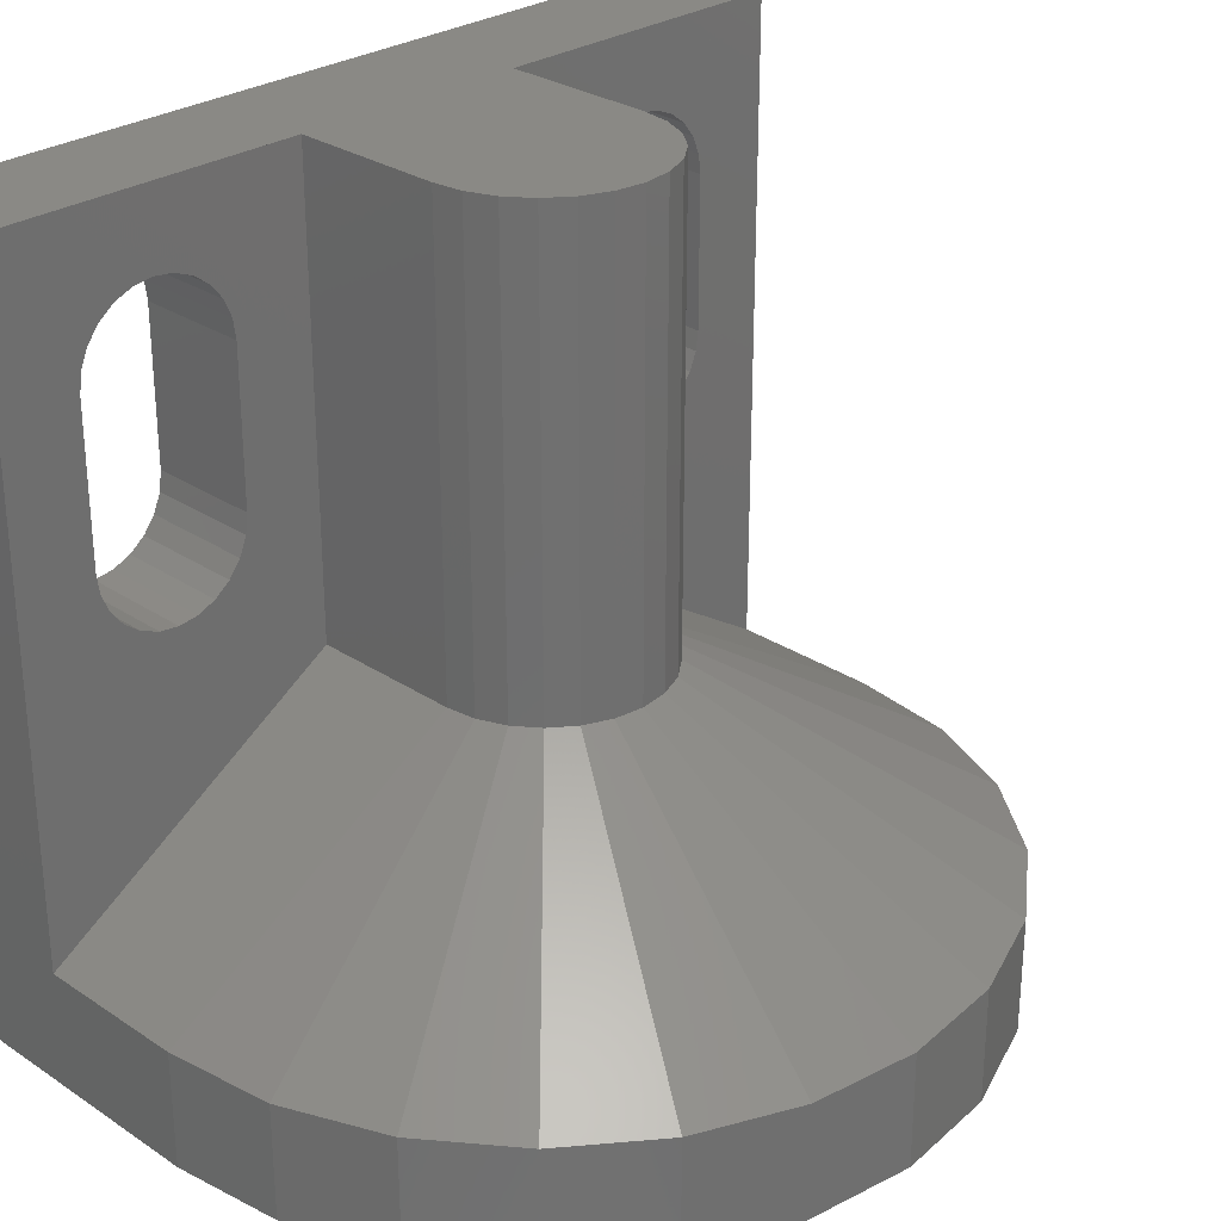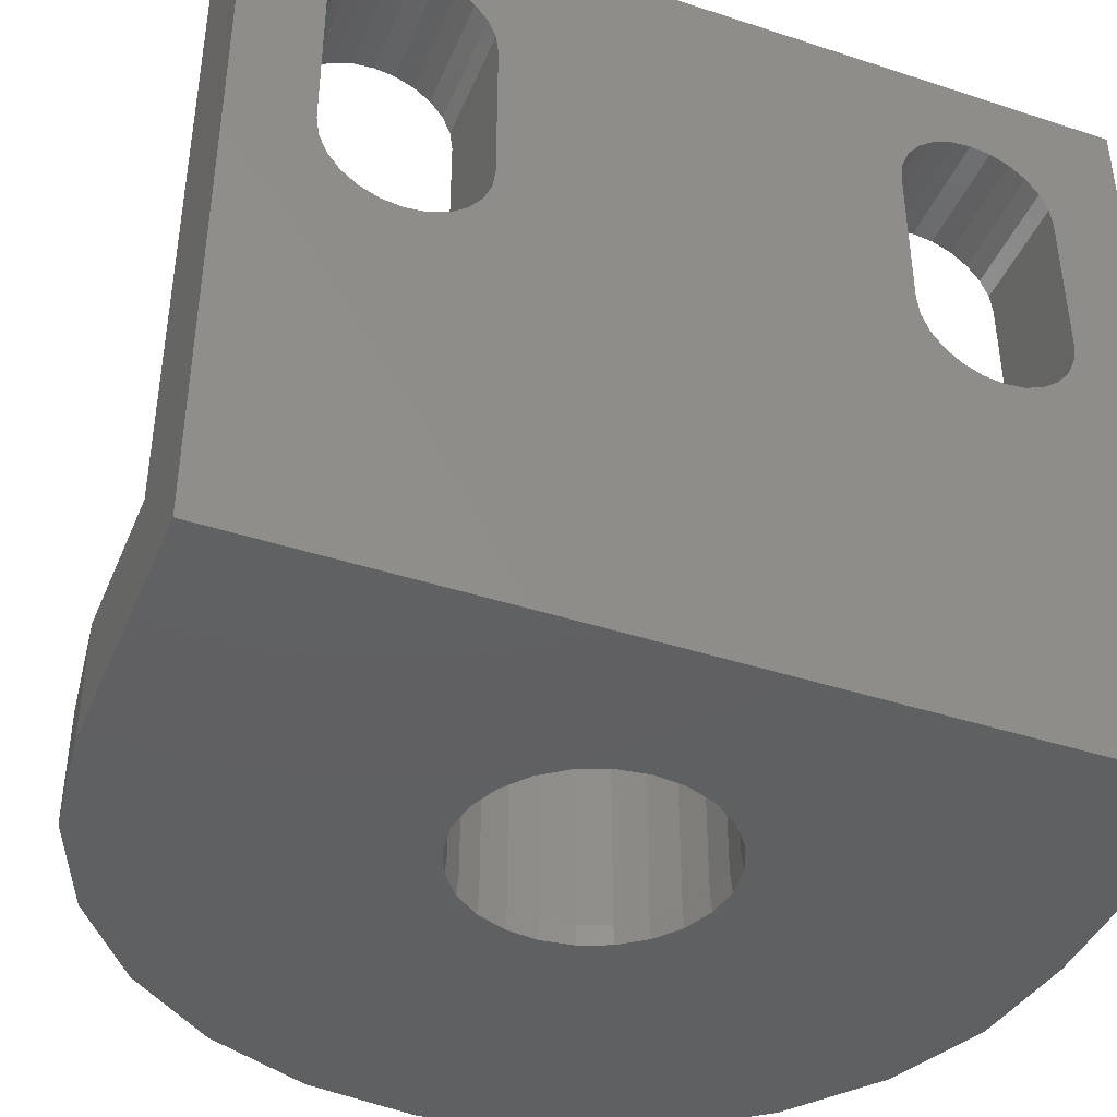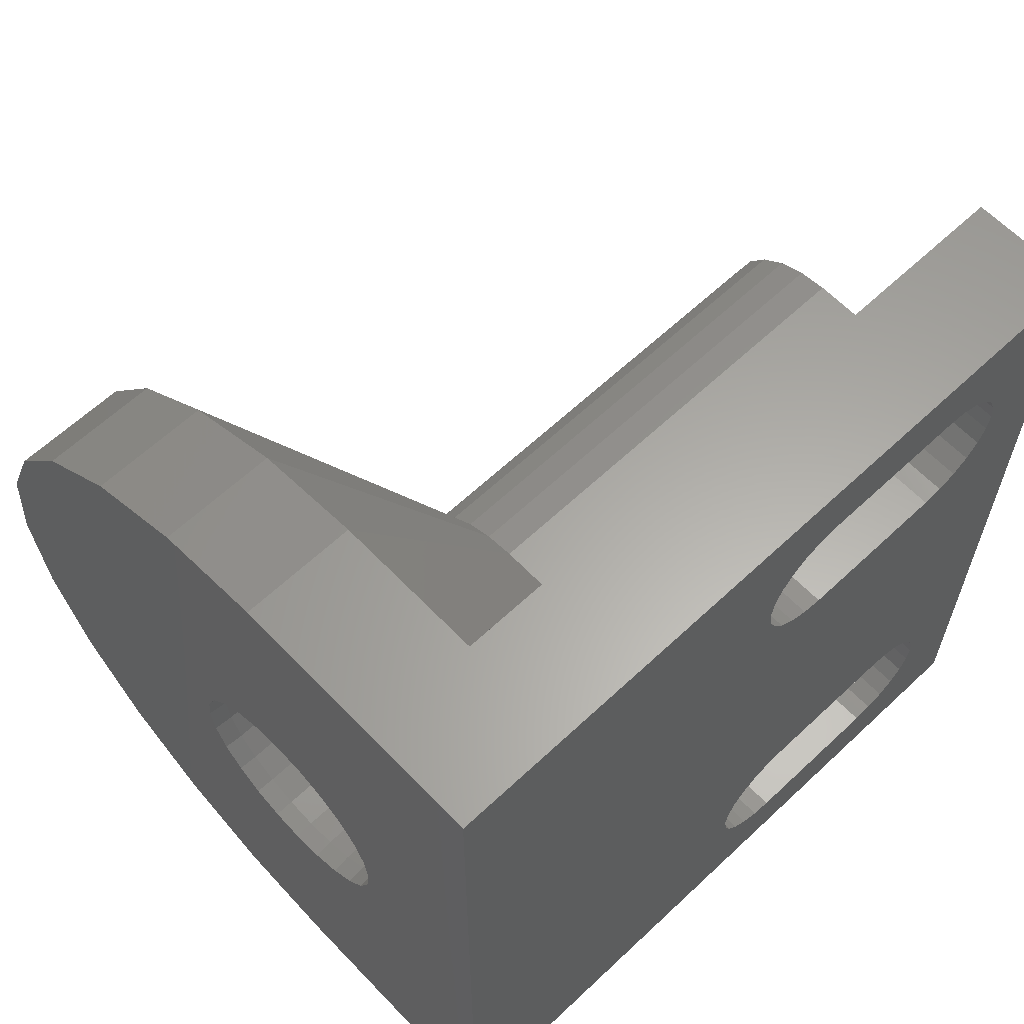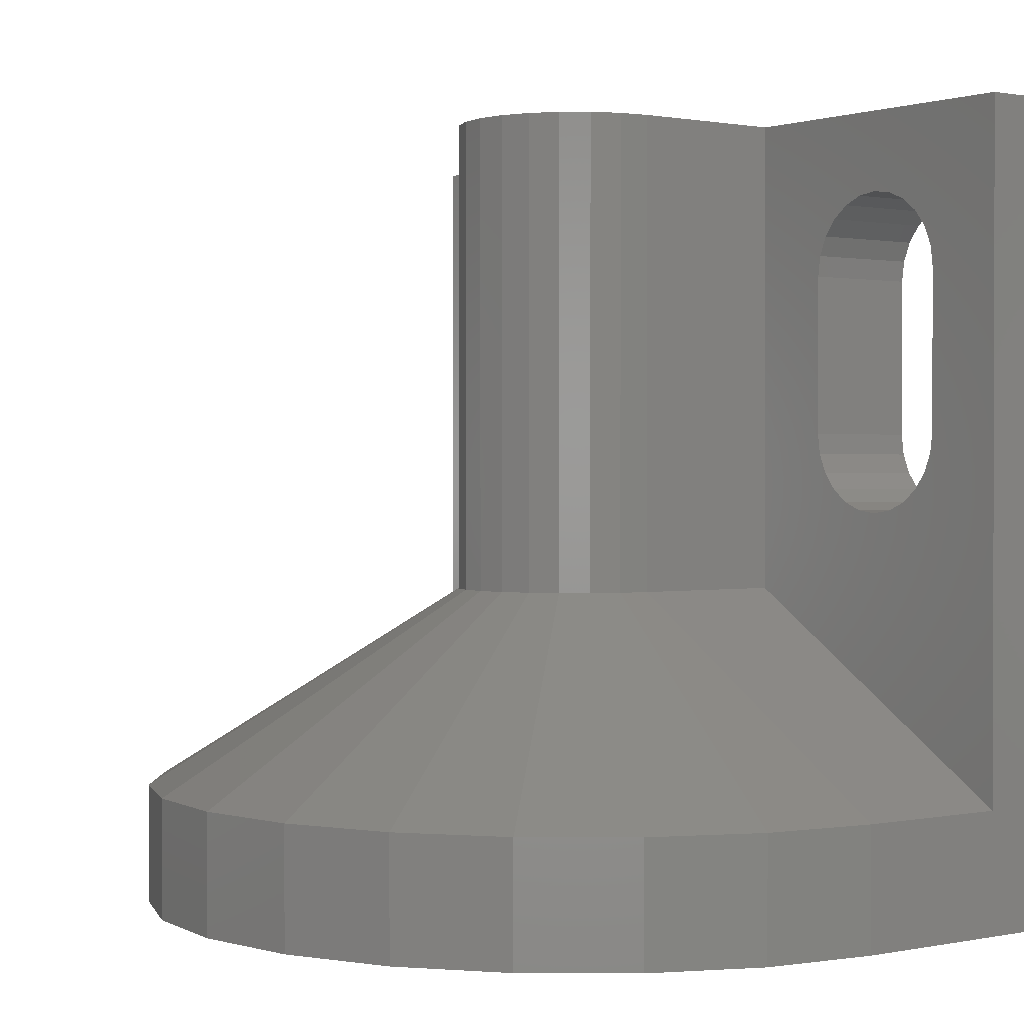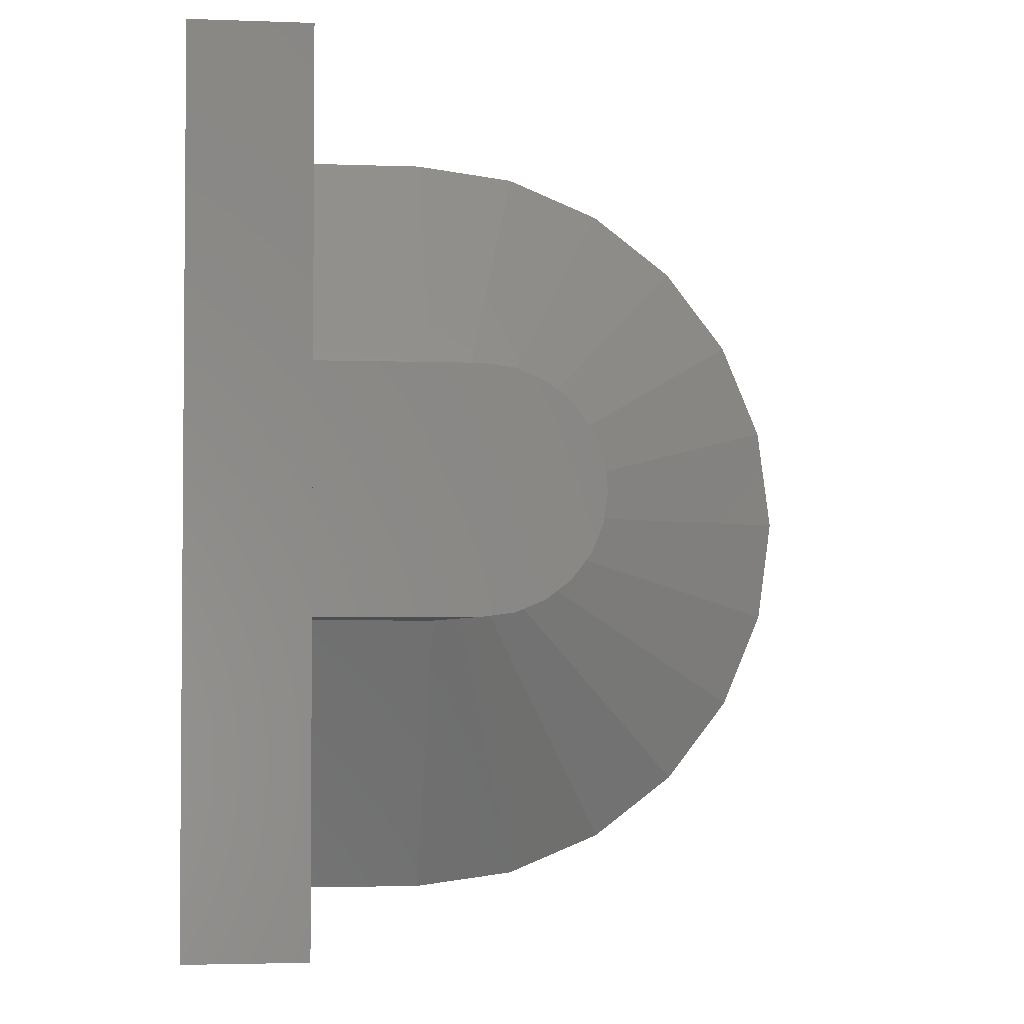
<metadata>
{"format":"stl","ext":"stl","renderer":"f3d","projection":"perspective","resolution":1024,"background":"white","views":[{"elev":28.2,"azim":45.0,"up":"+Z"},{"elev":-41.5,"azim":-111.6,"up":"+Z"},{"elev":62.1,"azim":-133.6,"up":"+Y"},{"elev":0.9,"azim":143.2,"up":"+Z"},{"elev":-3.0,"azim":-7.4,"up":"+Y"}]}
</metadata>
<code>
# stl→obj: 243 verts, 492 faces
v 7 7.9 0.5
v 6.185 7.957 0
v 7 7.85 0
v 6.198 8.006 0.5
v 8.55 8.315 0.5
v 7.815 7.957 0
v 8.575 8.272 0
v 7.802 8.006 0.5
v 5.45 8.315 0.5
v 4.773 8.773 0
v 5.425 8.272 0
v 4.808 8.808 0.5
v 3 2 12
v 1.833e-14 2.068 11.48
v 3 2.068 11.48
v 1.833e-14 2 12
v 3 2.268 17
v 1.833e-14 2.068 16.52
v 3 2.068 16.52
v 1.833e-14 2.268 17
v 1.833e-14 2 16
v 3 2 16
v 9.192 13.19 0.5
v 9.685 12.55 6
v 9.685 12.55 0.5
v 9.192 13.19 6
v 3 16 16
v 4.935e-15 16 12
v 3 16 12
v 4.935e-15 16 16
v 3 17 17.73
v 4.935e-15 17.48 17.93
v 4.935e-15 17 17.73
v 3 17.48 17.93
v 3 5 10.27
v 1.833e-14 4.518 10.07
v 1.833e-14 5 10.27
v 3 4.518 10.07
v 1.833e-14 5.932 11.48
v 3 5.732 11
v 1.833e-14 5.732 11
v 3 5.932 11.48
v 3 16.07 16.52
v 4.935e-15 16.07 16.52
v 4.935e-15 18 18
v 3 18 18
v 3 14 20
v 3 14 8
v 3 16.27 17
v 3 16.59 17.41
v 3 22 20
v 3 18.52 17.93
v 3 19 17.73
v 3 19.41 17.41
v 3 19.73 17
v 3 19.93 16.52
v 3 20 16
v 3 20 12
v 3 16.27 11
v 3 22 3
v 3 16.07 11.48
v 3 16.59 10.59
v 3 17 10.27
v 3 17.48 10.07
v 3 18 10
v 3 18.52 10.07
v 3 19 10.27
v 3 19.41 10.59
v 3 19.73 11
v 3 19.93 11.48
v 3 0 0
v 1.269e-14 22 0
v 1.269e-14 0 0
v 3 22 0
v 3.85 11 0
v 3.957 10.18 0
v 7 0 0
v 4.272 9.425 0
v 9.847 0.3748 0
v 9.227 8.773 0
v 9.728 9.425 0
v 10.04 10.18 0
v 12.5 1.474 0
v 10.15 11 0
v 3.957 11.82 0
v 7 22 0
v 4.272 12.57 0
v 4.773 13.23 0
v 5.425 13.73 0
v 6.185 14.04 0
v 7 14.15 0
v 7.815 14.04 0
v 9.847 21.63 0
v 8.575 13.73 0
v 9.227 13.23 0
v 9.728 12.58 0
v 10.04 11.82 0
v 12.5 20.53 0
v 14.78 3.222 0
v 14.78 18.78 0
v 16.53 5.5 0
v 16.53 16.5 0
v 17.63 8.153 0
v 17.63 13.85 0
v 18 11 0
v 1.833e-14 5.932 16.52
v 3 6 16
v 1.833e-14 6 16
v 3 5.932 16.52
v 1.833e-14 5.732 17
v 3 5.732 17
v 1.833e-14 5.414 17.41
v 3 5.414 17.41
v 7 8 8
v 3 0 3
v 3 8 8
v 7 0 3
v 3 5 17.73
v 1.833e-14 5 17.73
v 3 4.518 17.93
v 1.833e-14 4.518 17.93
v 3 4 18
v 1.833e-14 4 18
v 3 3.482 17.93
v 1.833e-14 3.482 17.93
v 3 3 17.73
v 1.833e-14 3 17.73
v 3 2.586 17.41
v 1.833e-14 2.586 17.41
v 4.935e-15 19.41 17.41
v 4.935e-15 19 17.73
v 4.935e-15 19.73 17
v 4.935e-15 18.52 17.93
v 1.41e-15 16.59 10.59
v 7.05e-16 17 10.27
v 7.05e-16 17.48 10.07
v 0 18 10
v 7.05e-16 18.52 10.07
v 7.05e-16 19 10.27
v 10 11 8
v 9.898 10.22 20
v 9.898 10.22 8
v 10 11 20
v 9.898 11.78 8
v 9.898 11.78 20
v 1.41e-15 19.41 10.59
v 2.82e-15 19.73 11
v 3.525e-15 19.93 11.48
v 7 22 3
v 7 14 8
v 7 15.5 7.064
v 9.994 10.2 0.5
v 9.685 9.45 6
v 9.685 9.45 0.5
v 9.994 10.2 6
v 9.847 21.63 3
v 8.5 13.6 8
v 7.776 13.9 8
v 12.5 20.53 3
v 9.121 13.12 8
v 14.78 18.78 3
v 9.598 12.5 8
v 16.53 16.5 3
v 17.63 13.85 3
v 18 11 3
v 9.598 9.5 8
v 14.78 3.222 3
v 9.121 8.879 8
v 16.53 5.5 3
v 17.63 8.153 3
v 12.5 1.474 3
v 8.5 8.402 8
v 7.776 8.102 8
v 9.847 0.3748 3
v 4.315 9.45 0.5
v 4.006 10.2 0.5
v 4.315 12.55 0.5
v 4.006 11.8 0.5
v 3.9 11 0.5
v 9.192 8.808 0.5
v 4.006 10.2 6
v 4.006 11.8 6
v 3.9 11 6
v 4.315 9.45 6
v 4.315 12.55 6
v 4.808 13.19 6
v 4.808 8.808 6
v 5.45 13.68 6
v 5.45 8.315 6
v 6.198 13.99 6
v 6.198 8.006 6
v 7 14.1 6
v 7 7.9 6
v 7.802 8.006 6
v 7.802 13.99 6
v 8.55 13.68 6
v 8.55 8.315 6
v 9.192 8.808 6
v 9.994 11.8 6
v 10.1 11 6
v 6.198 13.99 0.5
v 5.45 13.68 0.5
v 7 14.1 0.5
v 7.802 13.99 0.5
v 3 5.414 10.59
v 1.833e-14 5.414 10.59
v 2.82e-15 16.27 11
v 3.525e-15 16.07 11.48
v 4.935e-15 16.27 17
v 4.935e-15 16.59 17.41
v 9.598 9.5 20
v 8.55 13.68 0.5
v 4.808 13.19 0.5
v 9.994 11.8 0.5
v 10.1 11 0.5
v 3 3.482 10.07
v 1.833e-14 3 10.27
v 1.833e-14 3.482 10.07
v 3 3 10.27
v 4.935e-15 19.93 16.52
v 4.935e-15 20 16
v 7.776 13.9 20
v 8.5 13.6 20
v 9.121 13.12 20
v 9.598 12.5 20
v 7 8 20
v 3 8 20
v 3 0 20
v 3 6 12
v 3 2.586 10.59
v 3 2.268 11
v 3 4 10
v 1.833e-14 2.586 10.59
v 1.833e-14 6 12
v 9.121 8.879 20
v 8.5 8.402 20
v 1.269e-14 0 20
v 1.269e-14 22 20
v 7 14 20
v 7.776 8.102 20
v 4.935e-15 20 12
v 1.833e-14 4 10
v 1.833e-14 2.268 11
f 1 2 3
f 2 1 4
f 5 6 7
f 6 5 8
f 9 10 11
f 10 9 12
f 13 14 15
f 14 13 16
f 8 3 6
f 3 8 1
f 17 18 19
f 18 17 20
f 19 21 22
f 21 19 18
f 23 24 25
f 24 23 26
f 22 16 13
f 16 22 21
f 27 28 29
f 28 27 30
f 31 32 33
f 32 31 34
f 35 36 37
f 36 35 38
f 39 40 41
f 40 39 42
f 43 30 27
f 30 43 44
f 34 45 32
f 45 34 46
f 47 43 48
f 43 47 49
f 49 47 50
f 50 47 31
f 31 47 51
f 48 43 27
f 31 51 34
f 34 51 46
f 46 51 52
f 52 51 53
f 53 51 54
f 54 51 55
f 55 51 56
f 56 51 57
f 57 51 58
f 48 59 60
f 59 48 61
f 61 48 29
f 29 48 27
f 60 59 62
f 60 62 63
f 60 63 64
f 60 64 65
f 60 65 66
f 60 66 67
f 60 67 68
f 60 68 69
f 60 69 70
f 60 70 58
f 60 58 51
f 71 72 73
f 72 71 74
f 74 71 75
f 75 71 76
f 76 71 77
f 76 77 78
f 78 77 10
f 10 77 11
f 11 77 2
f 2 77 3
f 3 77 79
f 3 79 6
f 6 79 7
f 7 79 80
f 80 79 81
f 81 79 82
f 82 79 83
f 82 83 84
f 74 85 86
f 85 74 75
f 86 85 87
f 86 87 88
f 86 88 89
f 86 89 90
f 86 90 91
f 86 91 92
f 86 92 93
f 93 92 94
f 93 94 95
f 93 95 96
f 93 96 97
f 93 97 98
f 98 97 84
f 98 84 83
f 98 83 99
f 98 99 100
f 100 99 101
f 100 101 102
f 102 101 103
f 102 103 104
f 104 103 105
f 106 107 108
f 107 106 109
f 110 109 106
f 109 110 111
f 112 111 110
f 111 112 113
f 114 115 116
f 115 114 117
f 118 112 119
f 112 118 113
f 120 119 121
f 119 120 118
f 122 121 123
f 121 122 120
f 124 123 125
f 123 124 122
f 126 125 127
f 125 126 124
f 128 127 129
f 127 128 126
f 128 20 17
f 20 128 129
f 53 130 131
f 130 53 54
f 130 55 132
f 55 130 54
f 52 131 133
f 131 52 53
f 63 134 135
f 134 63 62
f 64 135 136
f 135 64 63
f 65 136 137
f 136 65 64
f 138 65 137
f 65 138 66
f 67 138 139
f 138 67 66
f 140 141 142
f 141 140 143
f 144 143 140
f 143 144 145
f 146 67 139
f 67 146 68
f 147 68 146
f 68 147 69
f 148 69 147
f 69 148 70
f 149 48 60
f 48 149 150
f 150 149 151
f 152 153 154
f 153 152 155
f 156 157 158
f 157 156 159
f 156 151 149
f 151 156 150
f 150 156 158
f 159 160 157
f 160 159 161
f 161 162 160
f 162 161 163
f 164 140 144
f 140 164 165
f 163 144 162
f 144 163 164
f 144 142 166
f 142 144 140
f 166 167 168
f 167 166 169
f 142 169 166
f 169 142 170
f 168 171 172
f 171 168 167
f 140 170 142
f 170 140 165
f 173 117 114
f 117 173 174
f 172 174 173
f 174 172 171
f 175 76 78
f 76 175 176
f 12 78 10
f 78 12 175
f 177 85 178
f 85 177 87
f 178 75 179
f 75 178 85
f 176 75 76
f 75 176 179
f 180 7 80
f 7 180 5
f 181 182 183
f 182 181 184
f 182 184 185
f 185 184 186
f 186 184 187
f 186 187 188
f 188 187 189
f 188 189 190
f 190 189 191
f 190 191 192
f 192 191 193
f 192 193 194
f 192 194 195
f 195 194 196
f 196 194 197
f 196 197 26
f 26 197 198
f 26 198 24
f 24 198 153
f 24 153 199
f 199 153 155
f 199 155 200
f 188 201 202
f 201 188 190
f 190 203 201
f 203 190 192
f 192 204 203
f 204 192 195
f 194 1 8
f 1 194 193
f 193 4 1
f 4 193 191
f 191 9 4
f 9 191 189
f 189 12 9
f 12 189 187
f 184 12 187
f 12 184 175
f 181 175 184
f 175 181 176
f 183 176 181
f 176 183 179
f 182 179 183
f 179 182 178
f 205 37 206
f 37 205 35
f 59 134 62
f 134 59 207
f 46 133 45
f 133 46 52
f 61 207 59
f 207 61 208
f 29 208 61
f 208 29 28
f 50 209 49
f 209 50 210
f 50 33 210
f 33 50 31
f 142 211 166
f 211 142 141
f 195 212 204
f 212 195 196
f 213 87 177
f 87 213 88
f 25 199 214
f 199 25 24
f 196 23 212
f 23 196 26
f 198 5 180
f 5 198 197
f 154 198 180
f 198 154 153
f 197 8 5
f 8 197 194
f 214 200 215
f 200 214 199
f 186 177 185
f 177 186 213
f 215 155 152
f 155 215 200
f 216 217 218
f 217 216 219
f 186 202 213
f 202 186 188
f 132 56 220
f 56 132 55
f 220 57 221
f 57 220 56
f 222 157 158
f 157 222 223
f 223 160 157
f 160 223 224
f 160 225 162
f 225 160 224
f 162 145 144
f 145 162 225
f 226 116 114
f 116 226 227
f 228 19 115
f 19 228 17
f 17 228 128
f 128 228 126
f 126 228 227
f 115 19 22
f 126 227 124
f 124 227 122
f 122 227 120
f 120 227 118
f 118 227 113
f 113 227 111
f 111 227 109
f 109 227 107
f 107 227 229
f 115 219 116
f 219 115 230
f 230 115 231
f 231 115 15
f 15 115 13
f 13 115 22
f 116 219 216
f 116 216 232
f 116 232 38
f 116 38 35
f 116 35 205
f 116 205 40
f 116 40 42
f 116 42 229
f 116 229 227
f 213 89 88
f 89 213 202
f 202 90 89
f 90 202 201
f 201 91 90
f 91 201 203
f 203 92 91
f 92 203 204
f 204 94 92
f 94 204 212
f 212 95 94
f 95 212 23
f 96 23 25
f 23 96 95
f 97 25 214
f 25 97 96
f 97 215 84
f 215 97 214
f 84 152 82
f 152 84 215
f 82 154 81
f 154 82 152
f 81 180 80
f 180 81 154
f 219 233 217
f 233 219 230
f 234 42 39
f 42 234 229
f 49 44 43
f 44 49 209
f 41 205 206
f 205 41 40
f 163 104 164
f 104 163 102
f 235 172 168
f 172 235 236
f 51 237 238
f 237 51 228
f 228 51 47
f 228 47 227
f 226 47 227
f 47 226 239
f 239 226 240
f 239 240 222
f 222 240 236
f 222 236 223
f 223 236 235
f 223 235 224
f 224 235 211
f 224 211 225
f 225 211 141
f 225 141 145
f 145 141 143
f 164 105 165
f 105 164 104
f 165 103 170
f 103 165 105
f 170 101 169
f 101 170 103
f 169 99 167
f 99 169 101
f 171 99 83
f 99 171 167
f 174 83 79
f 83 174 171
f 115 77 71
f 77 115 117
f 149 74 86
f 74 149 60
f 156 86 93
f 86 156 149
f 159 93 98
f 93 159 156
f 161 98 100
f 98 161 159
f 161 102 163
f 102 161 100
f 117 79 77
f 79 117 174
f 236 173 172
f 173 236 240
f 240 114 173
f 114 240 226
f 47 150 48
f 150 47 239
f 239 158 150
f 158 239 222
f 241 70 148
f 70 241 58
f 185 178 182
f 178 185 177
f 38 242 36
f 242 38 232
f 60 72 74
f 72 60 238
f 238 60 51
f 221 58 241
f 58 221 57
f 4 11 2
f 11 4 9
f 231 233 230
f 233 231 243
f 15 243 231
f 243 15 14
f 232 218 242
f 218 232 216
f 108 229 234
f 229 108 107
f 73 14 237
f 14 73 243
f 243 73 233
f 233 73 217
f 217 73 72
f 237 14 16
f 217 72 218
f 218 72 242
f 242 72 36
f 36 72 37
f 37 72 206
f 206 72 41
f 41 72 39
f 39 72 234
f 234 72 108
f 108 72 207
f 108 207 208
f 108 208 28
f 207 72 134
f 134 72 135
f 135 72 136
f 136 72 137
f 137 72 138
f 138 72 139
f 139 72 146
f 146 72 147
f 147 72 148
f 148 72 241
f 241 72 221
f 237 123 238
f 123 237 125
f 125 237 127
f 127 237 129
f 129 237 20
f 20 237 18
f 18 237 21
f 21 237 16
f 238 123 121
f 238 121 119
f 238 119 112
f 238 112 110
f 238 110 106
f 238 106 108
f 238 108 33
f 33 108 210
f 210 108 209
f 209 108 44
f 44 108 30
f 30 108 28
f 238 33 32
f 238 32 45
f 238 45 133
f 238 133 131
f 238 131 130
f 238 130 132
f 238 132 220
f 238 220 221
f 238 221 72
f 166 235 168
f 235 166 211
f 237 71 73
f 71 237 115
f 115 237 228

</code>
